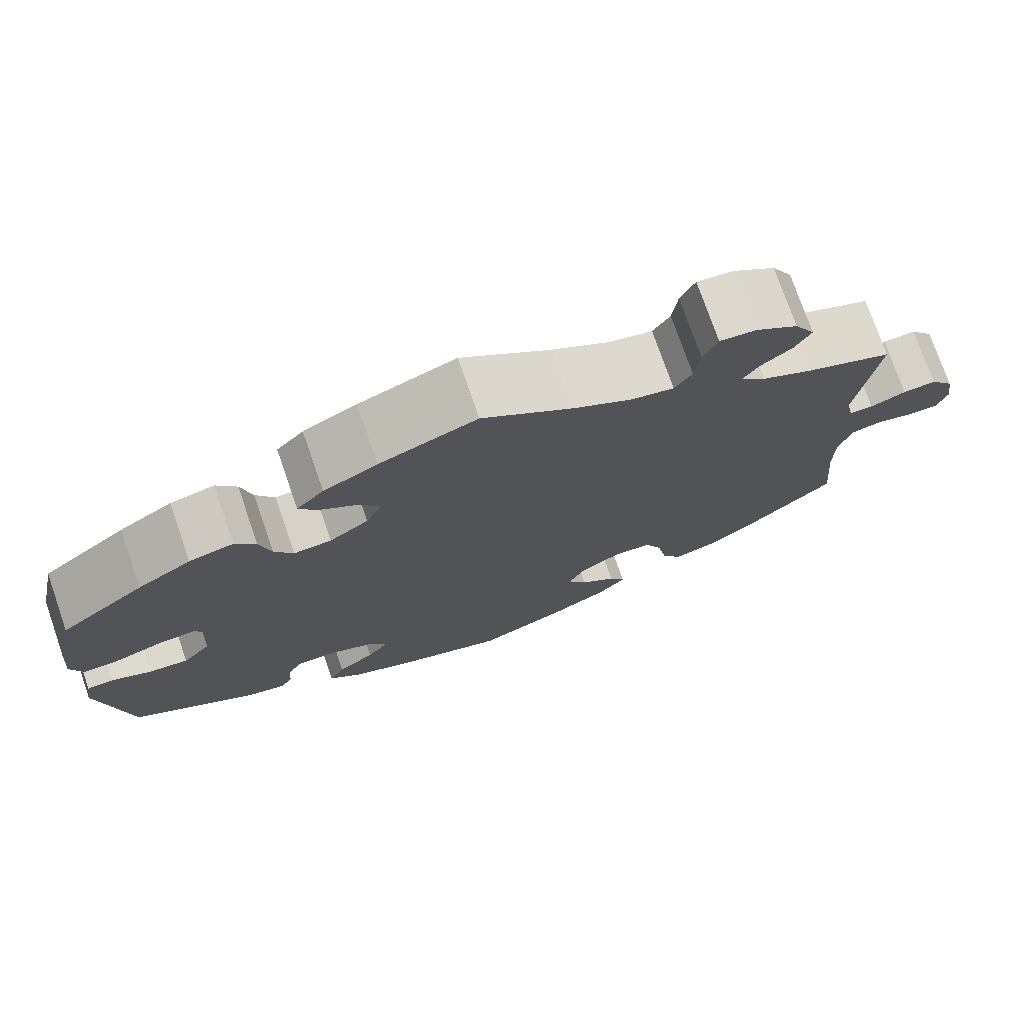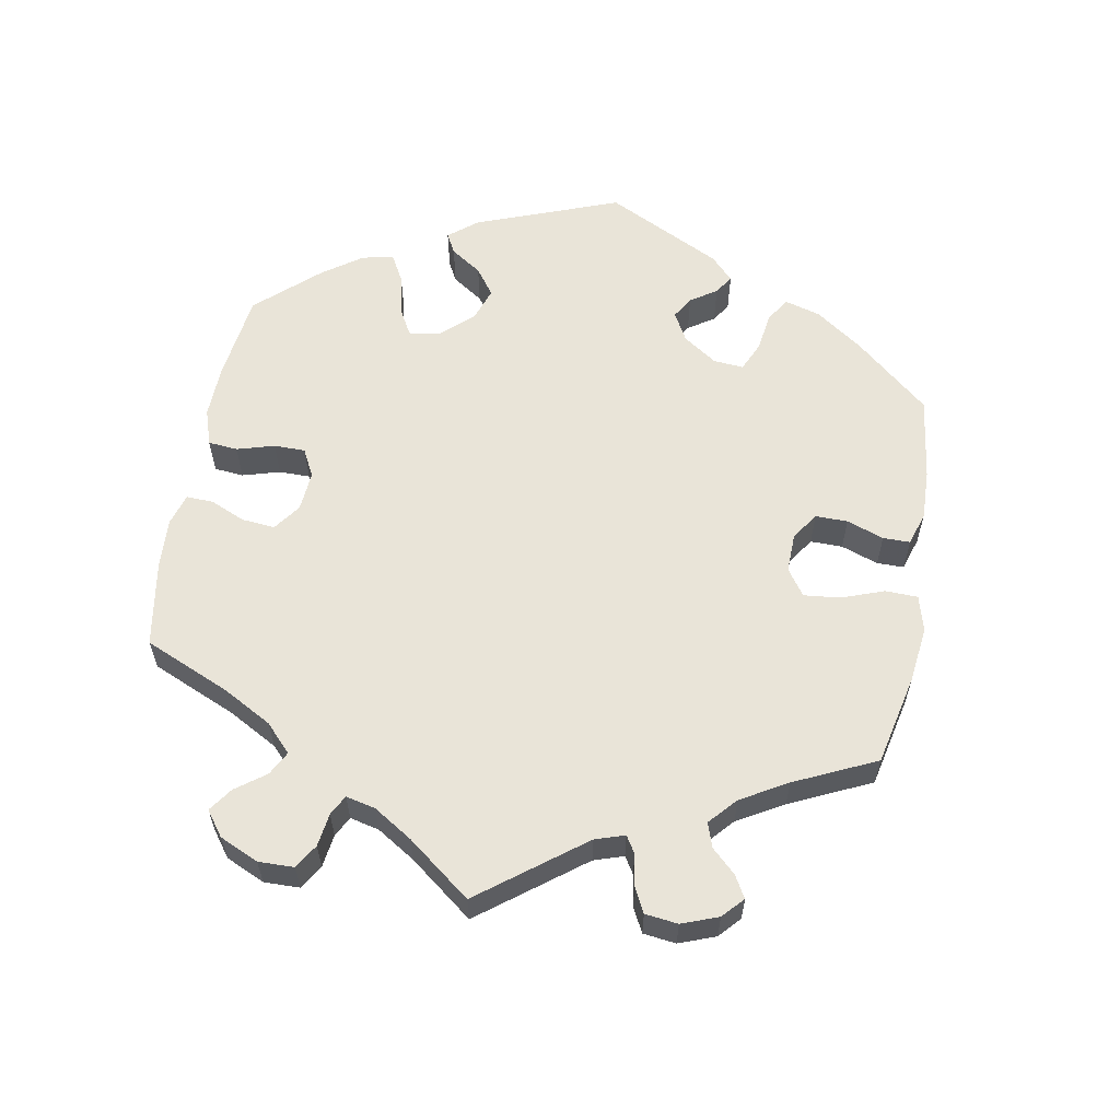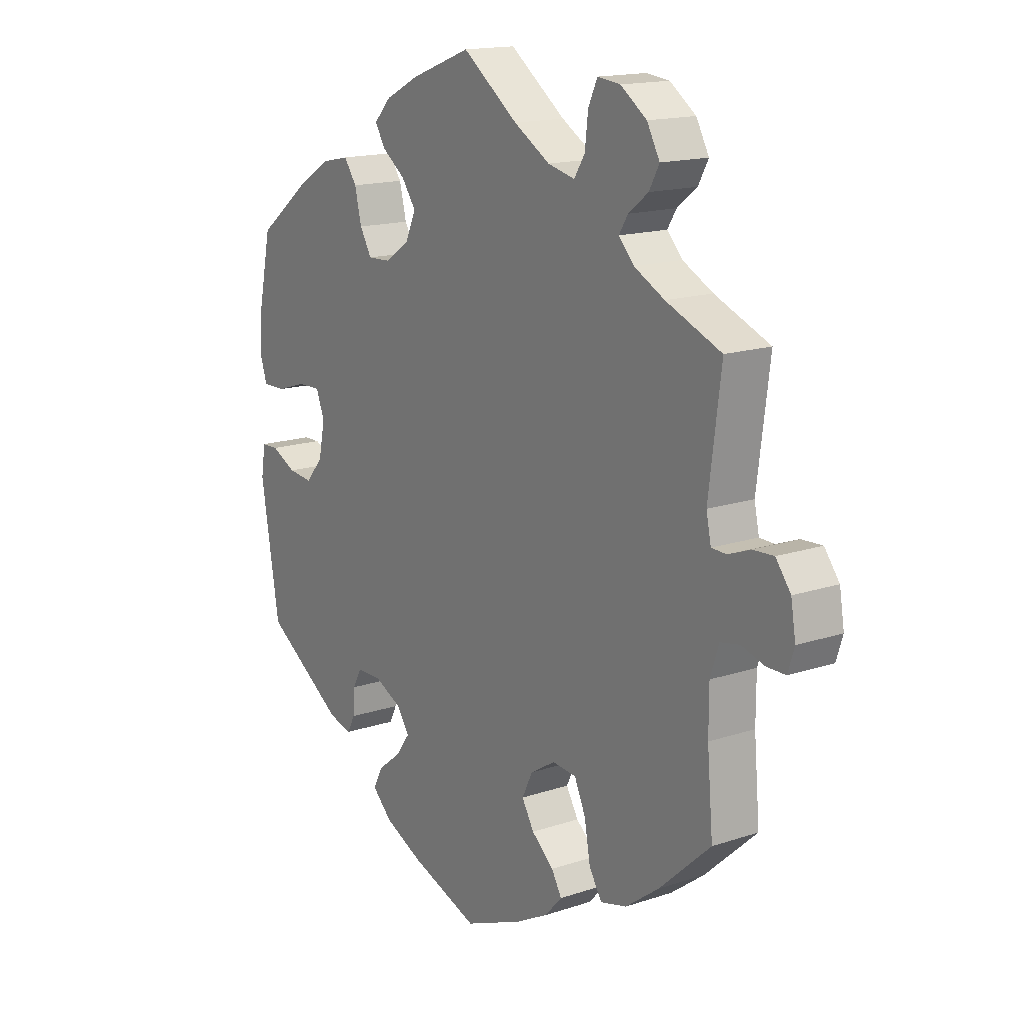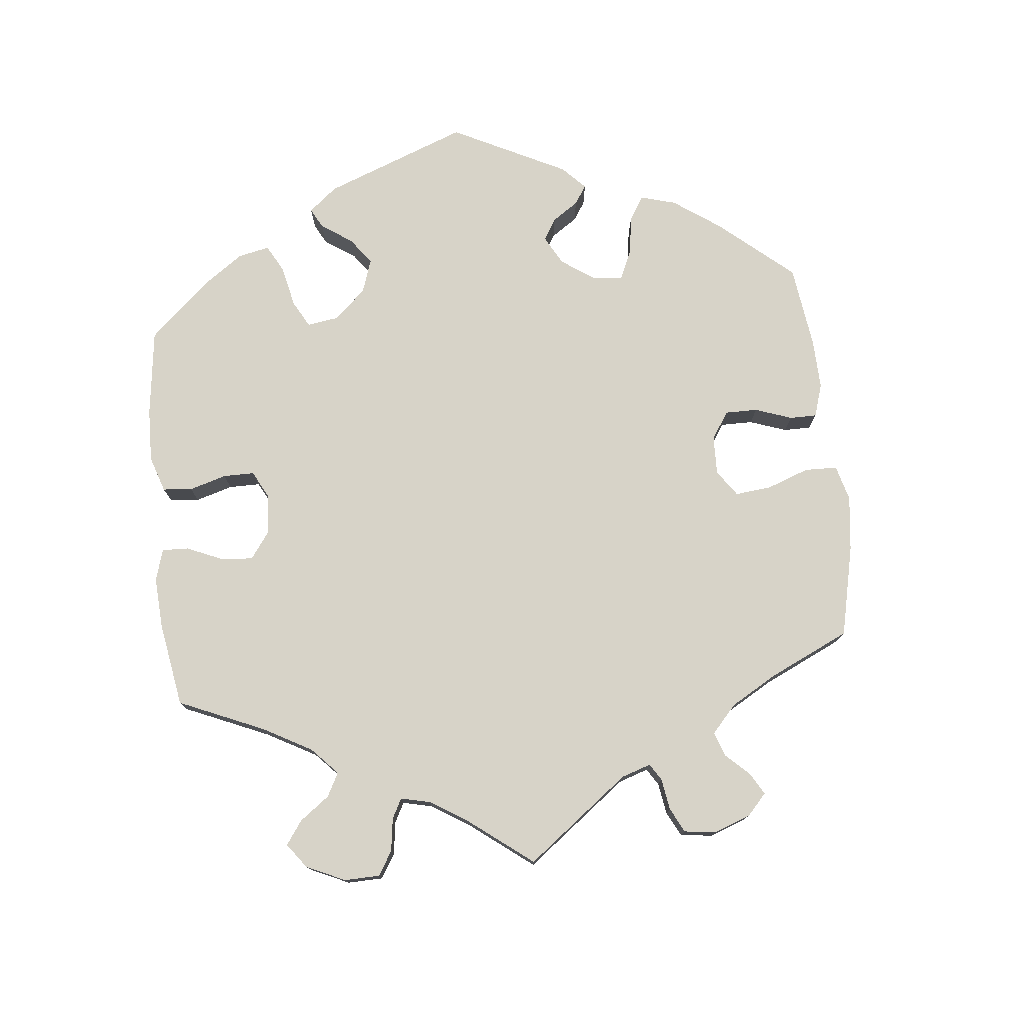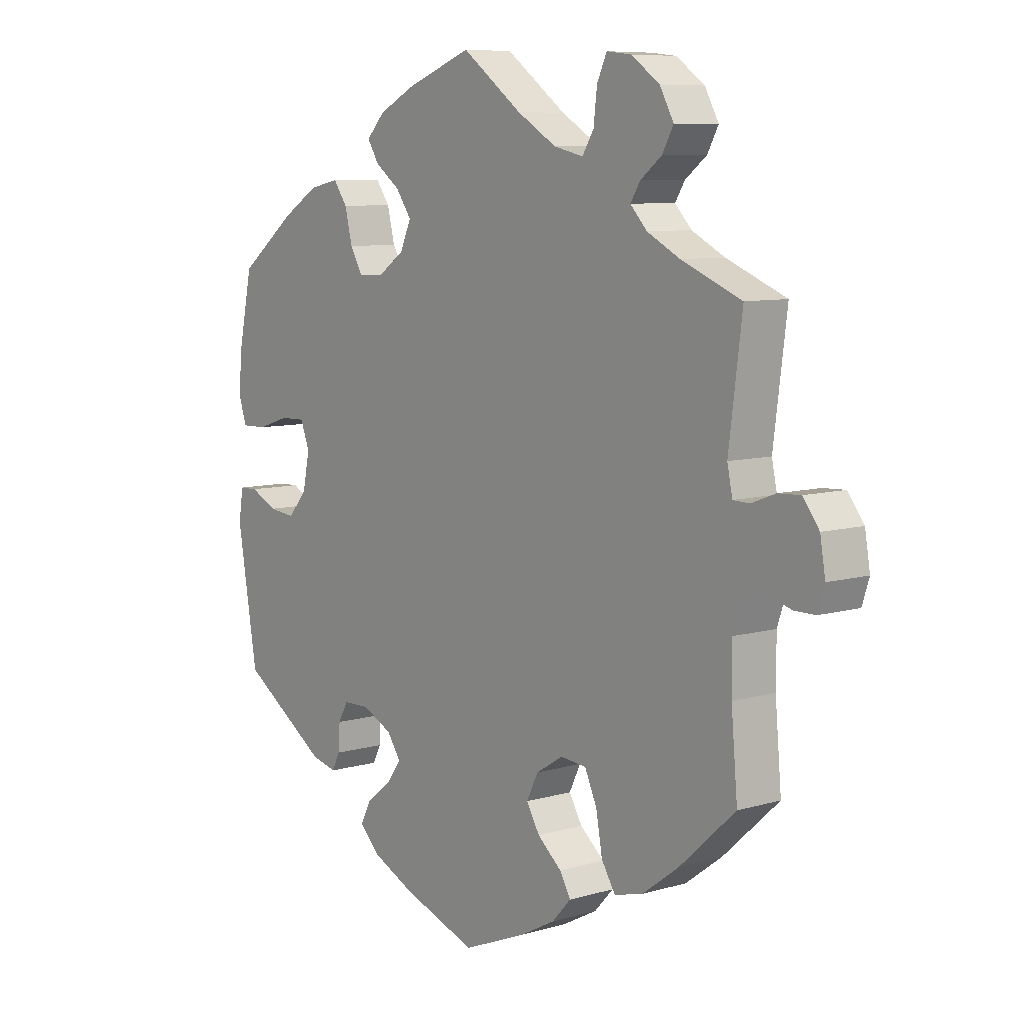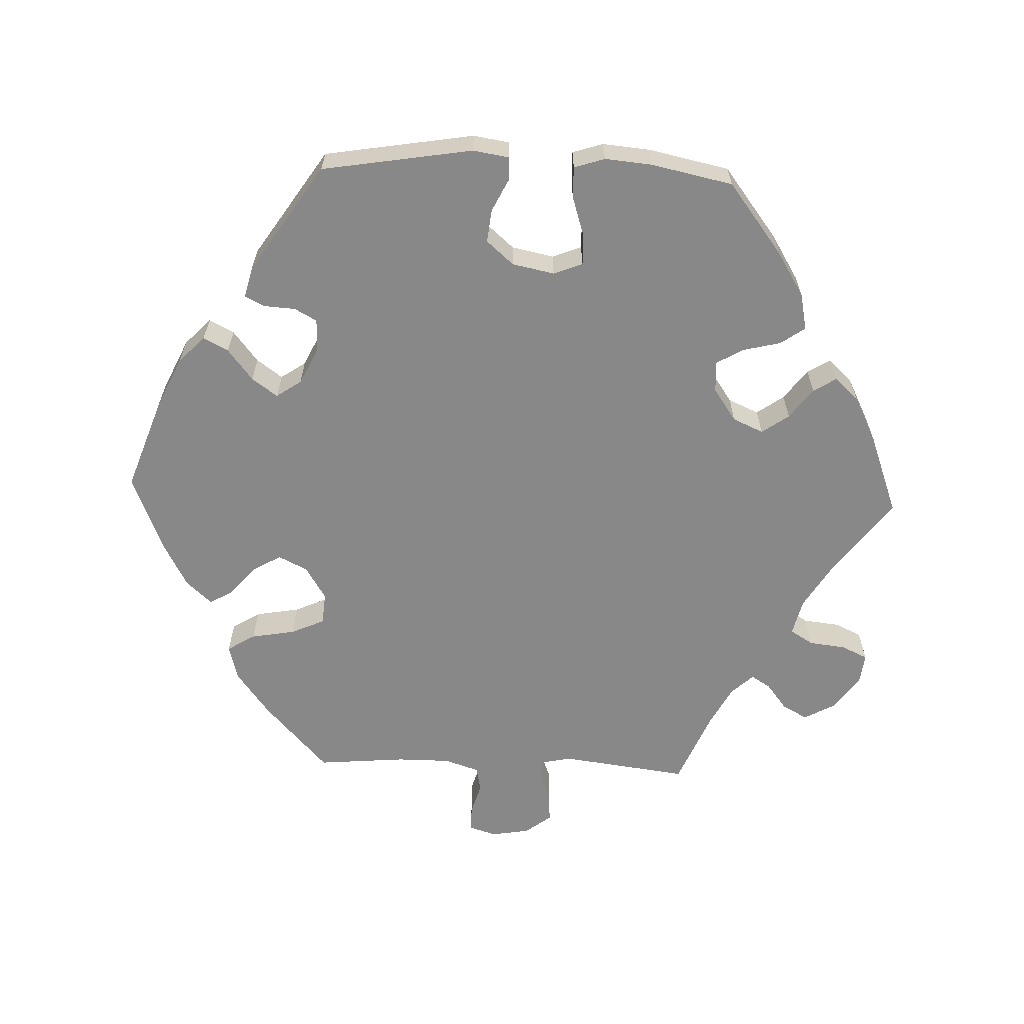
<metadata>
{"format":"obj","ext":"obj","renderer":"f3d","projection":"perspective","resolution":1024,"background":"white","views":[{"elev":75.5,"azim":-19.2,"up":"+Z"},{"elev":59.8,"azim":70.2,"up":"+Y"},{"elev":15.8,"azim":55.1,"up":"+Z"},{"elev":76.8,"azim":54.0,"up":"+Y"},{"elev":8.2,"azim":51.2,"up":"+Z"},{"elev":-62.7,"azim":-92.2,"up":"+Y"}]}
</metadata>
<code>
v -0.128 0.07 -0.532
v -0.201 0.07 -0.498
v -0.238 0.07 -0.462
v -0.22 0.07 -0.427
v -0.176 0.07 -0.392
v -0.15 0.07 -0.356
v -0.174 0.07 -0.321
v -0.226 0.07 -0.296
v -0.272 0.07 -0.297
v -0.289 0.07 -0.328
v -0.292 0.07 -0.372
v -0.306 0.07 -0.4
v -0.35 0.07 -0.389
v -0.501 0.07 -0.289
v -0.536 0.07 -0.077
v -0.528 0.07 -0.026
v -0.496 0.07 -0.025
v -0.449 0.07 -0.048
v -0.403 0.07 -0.053
v -0.37 0.07 -0.015
v -0.358 0.07 0.044
v -0.374 0.07 0.085
v -0.417 0.07 0.084
v -0.473 0.07 0.066
v -0.517 0.07 0.065
v -0.531 0.07 0.108
v -0.525 0.07 0.175
v -0.501 0.07 0.289
v -0.402 0.07 0.365
v -0.339 0.07 0.404
v -0.287 0.07 0.415
v -0.263 0.07 0.381
v -0.25 0.07 0.328
v -0.228 0.07 0.29
v -0.184 0.07 0.292
v -0.138 0.07 0.324
v -0.119 0.07 0.367
v -0.146 0.07 0.405
v -0.189 0.07 0.437
v -0.209 0.07 0.469
v -0.177 0.07 0.503
v -0.114 0.07 0.535
v 0 0.07 0.578
v 0.105 0.07 0.5
v 0.173 0.07 0.459
v 0.224 0.07 0.447
v 0.244 0.07 0.479
v 0.25 0.07 0.531
v 0.267 0.07 0.568
v 0.31 0.07 0.563
v 0.359 0.07 0.528
v 0.383 0.07 0.484
v 0.364 0.07 0.449
v 0.327 0.07 0.42
v 0.31 0.07 0.393
v 0.339 0.07 0.362
v 0.396 0.07 0.332
v 0.5 0.07 0.289
v 0.477 0.07 0.109
v 0.486 0.07 0.066
v 0.514 0.07 0.065
v 0.556 0.07 0.081
v 0.595 0.07 0.083
v 0.623 0.07 0.046
v 0.632 0.07 -0.008
v 0.62 0.07 -0.046
v 0.584 0.07 -0.046
v 0.541 0.07 -0.033
v 0.505 0.07 -0.04
v 0.489 0.07 -0.089
v 0.489 0.07 -0.164
v 0.5 0.07 -0.289
v 0.403 0.07 -0.378
v 0.34 0.07 -0.425
v 0.29 0.07 -0.438
v 0.266 0.07 -0.399
v 0.255 0.07 -0.337
v 0.234 0.07 -0.29
v 0.189 0.07 -0.286
v 0.142 0.07 -0.315
v 0.122 0.07 -0.356
v 0.145 0.07 -0.395
v 0.187 0.07 -0.431
v 0.206 0.07 -0.464
v 0.173 0.07 -0.5
v 0.111 0.07 -0.533
v 0.001 0.07 -0.578
v -0.128 0 -0.532
v -0.201 0 -0.498
v -0.238 0 -0.462
v -0.22 0 -0.427
v -0.176 0 -0.392
v -0.15 0 -0.356
v -0.174 0 -0.321
v -0.226 0 -0.296
v -0.272 0 -0.297
v -0.289 0 -0.328
v -0.292 0 -0.372
v -0.306 0 -0.4
v -0.35 0 -0.389
v -0.501 0 -0.289
v -0.536 0 -0.077
v -0.528 0 -0.026
v -0.496 0 -0.025
v -0.449 0 -0.048
v -0.403 0 -0.053
v -0.37 0 -0.015
v -0.358 0 0.044
v -0.374 0 0.085
v -0.417 0 0.084
v -0.473 0 0.066
v -0.517 0 0.065
v -0.531 0 0.108
v -0.525 0 0.175
v -0.501 0 0.289
v -0.402 0 0.365
v -0.339 0 0.404
v -0.287 0 0.415
v -0.263 0 0.381
v -0.25 0 0.328
v -0.228 0 0.29
v -0.184 0 0.292
v -0.138 0 0.324
v -0.119 0 0.367
v -0.146 0 0.405
v -0.189 0 0.437
v -0.209 0 0.469
v -0.177 0 0.503
v -0.114 0 0.535
v 0 0 0.578
v 0.105 0 0.5
v 0.173 0 0.459
v 0.224 0 0.447
v 0.244 0 0.479
v 0.25 0 0.531
v 0.267 0 0.568
v 0.31 0 0.563
v 0.359 0 0.528
v 0.383 0 0.484
v 0.364 0 0.449
v 0.327 0 0.42
v 0.31 0 0.393
v 0.339 0 0.362
v 0.396 0 0.332
v 0.5 0 0.289
v 0.477 0 0.109
v 0.486 0 0.066
v 0.514 0 0.065
v 0.556 0 0.081
v 0.595 0 0.083
v 0.623 0 0.046
v 0.632 0 -0.008
v 0.62 0 -0.046
v 0.584 0 -0.046
v 0.541 0 -0.033
v 0.505 0 -0.04
v 0.489 0 -0.089
v 0.489 0 -0.164
v 0.5 0 -0.289
v 0.403 0 -0.378
v 0.34 0 -0.425
v 0.29 0 -0.438
v 0.266 0 -0.399
v 0.255 0 -0.337
v 0.234 0 -0.29
v 0.189 0 -0.286
v 0.142 0 -0.315
v 0.122 0 -0.356
v 0.145 0 -0.395
v 0.187 0 -0.431
v 0.206 0 -0.464
v 0.173 0 -0.5
v 0.111 0 -0.533
v 0.001 0 -0.578
f 82 83 84 85
f 81 82 85 86
f 74 75 76 77
f 74 77 78
f 71 72 73 74
f 70 71 74 78
f 69 70 78 79
f 65 66 67 68
f 65 68 69
f 64 65 69
f 61 62 63 64
f 60 61 64 69
f 59 60 69 79
f 57 58 59 79
f 51 52 53 54
f 51 54 55
f 50 51 55
f 47 48 49 50
f 46 47 50 55
f 45 46 55 56
f 41 42 43 44
f 41 44 45
f 38 39 40 41
f 37 38 41 45
f 36 37 45 56
f 30 31 32 33
f 30 33 34
f 29 30 34
f 28 29 34
f 27 28 34
f 26 27 34 35
f 23 24 25 26
f 22 23 26 35
f 15 16 17 18
f 15 18 19
f 14 15 19
f 13 14 19 20
f 10 11 12 13
f 9 10 13 20
f 2 3 4 5
f 2 5 6
f 1 2 6
f 81 86 87 1
f 56 57 79 80
f 21 22 35 36
f 8 9 20 21
f 7 8 21 36
f 6 7 36 56
f 56 80 81
f 1 6 56 81
f 172 171 170 169
f 173 172 169 168
f 164 163 162 161
f 165 164 161
f 161 160 159 158
f 165 161 158 157
f 166 165 157 156
f 155 154 153 152
f 156 155 152
f 156 152 151
f 151 150 149 148
f 156 151 148 147
f 166 156 147 146
f 166 146 145 144
f 141 140 139 138
f 142 141 138
f 142 138 137
f 137 136 135 134
f 142 137 134 133
f 143 142 133 132
f 131 130 129 128
f 132 131 128
f 128 127 126 125
f 132 128 125 124
f 143 132 124 123
f 120 119 118 117
f 121 120 117
f 121 117 116
f 121 116 115
f 121 115 114
f 122 121 114 113
f 113 112 111 110
f 122 113 110 109
f 105 104 103 102
f 106 105 102
f 106 102 101
f 107 106 101 100
f 100 99 98 97
f 107 100 97 96
f 92 91 90 89
f 93 92 89
f 93 89 88
f 88 174 173 168
f 167 166 144 143
f 123 122 109 108
f 108 107 96 95
f 123 108 95 94
f 143 123 94 93
f 168 167 143
f 168 143 93 88
f 1 88 89 2
f 2 89 90 3
f 3 90 91 4
f 4 91 92 5
f 5 92 93 6
f 6 93 94 7
f 7 94 95 8
f 8 95 96 9
f 9 96 97 10
f 10 97 98 11
f 11 98 99 12
f 12 99 100 13
f 13 100 101 14
f 14 101 102 15
f 15 102 103 16
f 16 103 104 17
f 17 104 105 18
f 18 105 106 19
f 19 106 107 20
f 20 107 108 21
f 21 108 109 22
f 22 109 110 23
f 23 110 111 24
f 24 111 112 25
f 25 112 113 26
f 26 113 114 27
f 27 114 115 28
f 28 115 116 29
f 29 116 117 30
f 30 117 118 31
f 31 118 119 32
f 32 119 120 33
f 33 120 121 34
f 34 121 122 35
f 35 122 123 36
f 36 123 124 37
f 37 124 125 38
f 38 125 126 39
f 39 126 127 40
f 40 127 128 41
f 41 128 129 42
f 42 129 130 43
f 43 130 131 44
f 44 131 132 45
f 45 132 133 46
f 46 133 134 47
f 47 134 135 48
f 48 135 136 49
f 49 136 137 50
f 50 137 138 51
f 51 138 139 52
f 52 139 140 53
f 53 140 141 54
f 54 141 142 55
f 55 142 143 56
f 56 143 144 57
f 57 144 145 58
f 58 145 146 59
f 59 146 147 60
f 60 147 148 61
f 61 148 149 62
f 62 149 150 63
f 63 150 151 64
f 64 151 152 65
f 65 152 153 66
f 66 153 154 67
f 67 154 155 68
f 68 155 156 69
f 69 156 157 70
f 70 157 158 71
f 71 158 159 72
f 72 159 160 73
f 73 160 161 74
f 74 161 162 75
f 75 162 163 76
f 76 163 164 77
f 77 164 165 78
f 78 165 166 79
f 79 166 167 80
f 80 167 168 81
f 81 168 169 82
f 82 169 170 83
f 83 170 171 84
f 84 171 172 85
f 85 172 173 86
f 86 173 174 87
f 87 174 88 1

</code>
